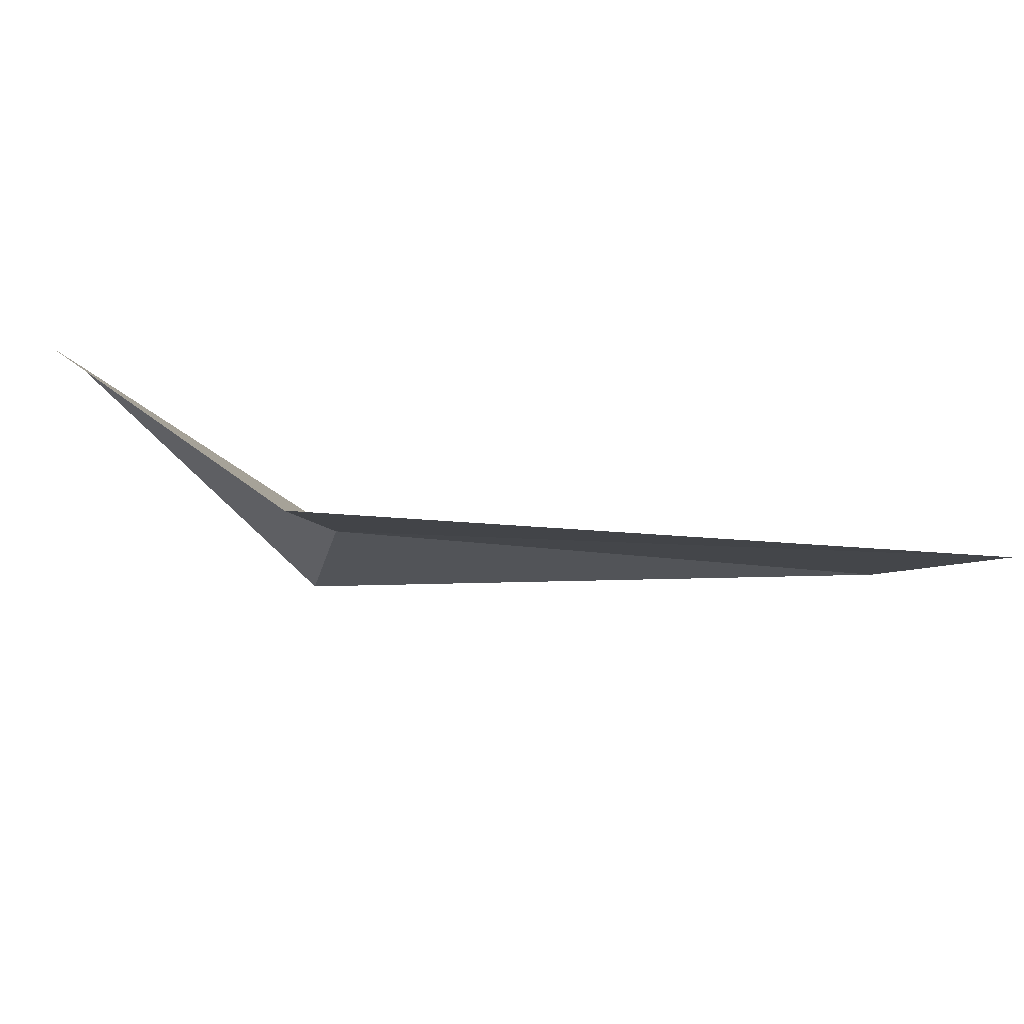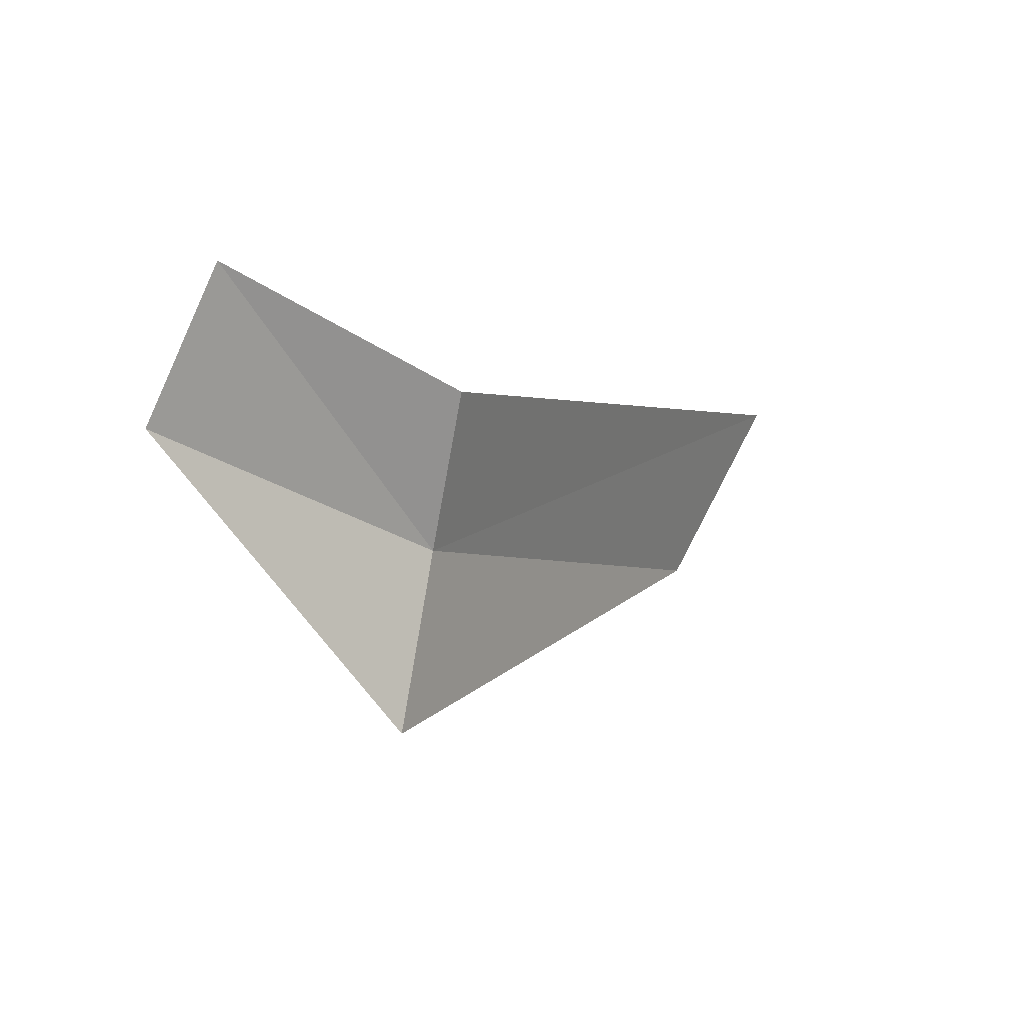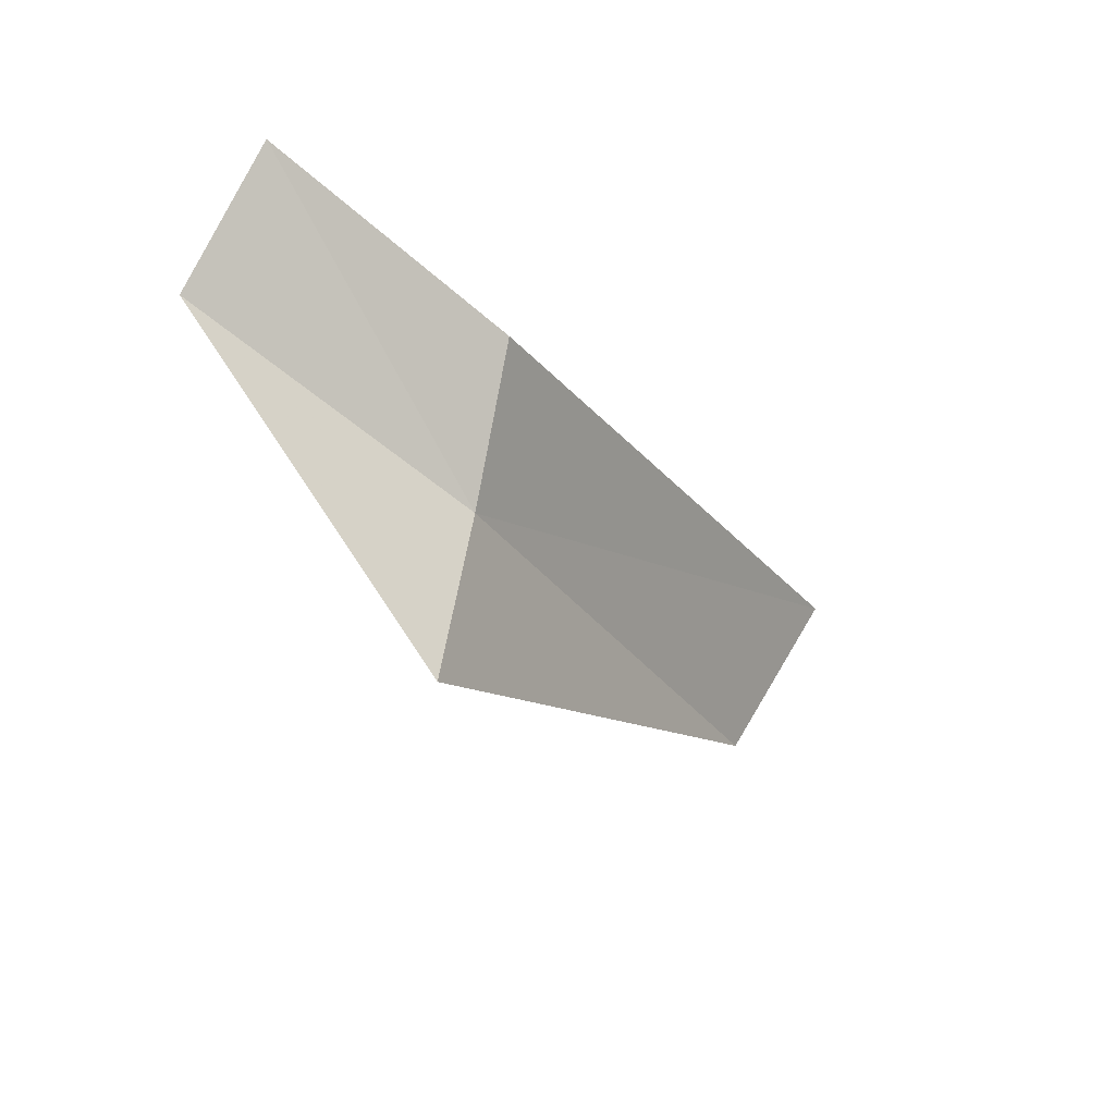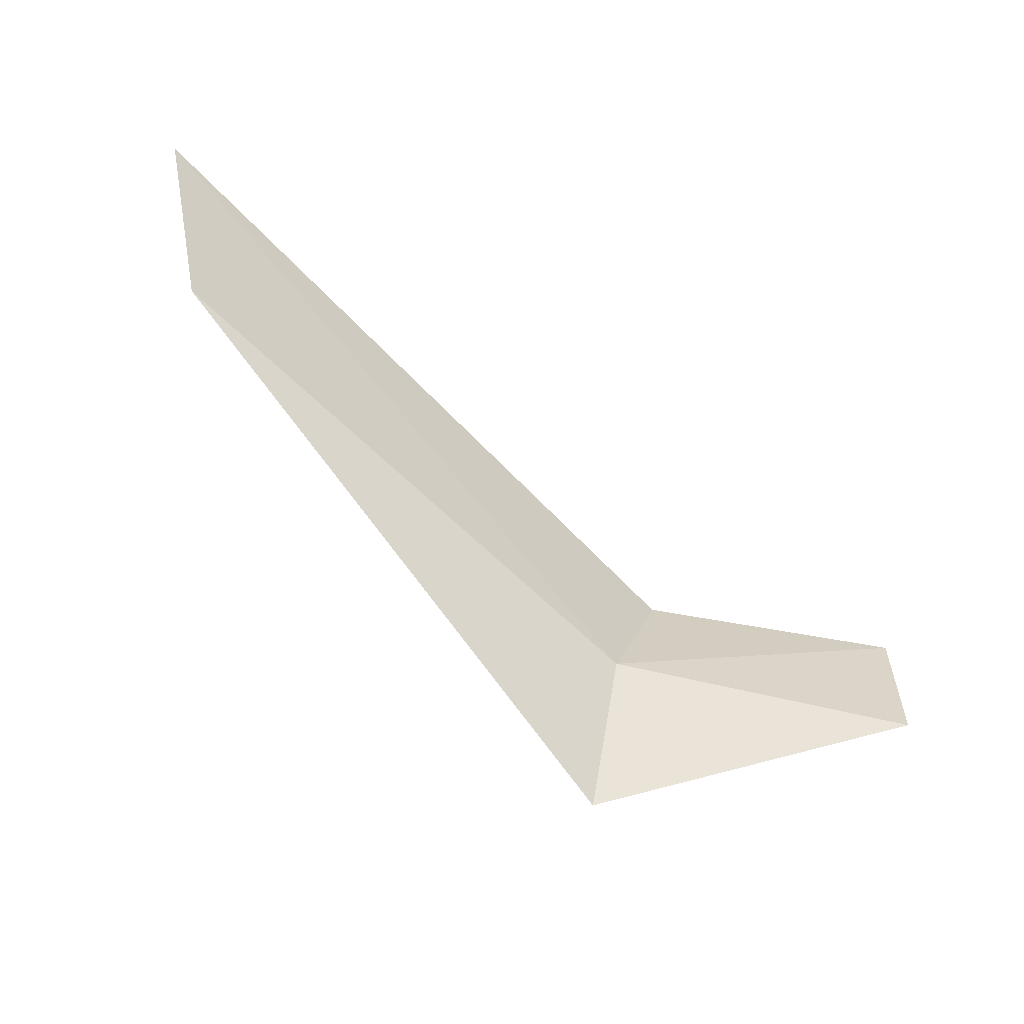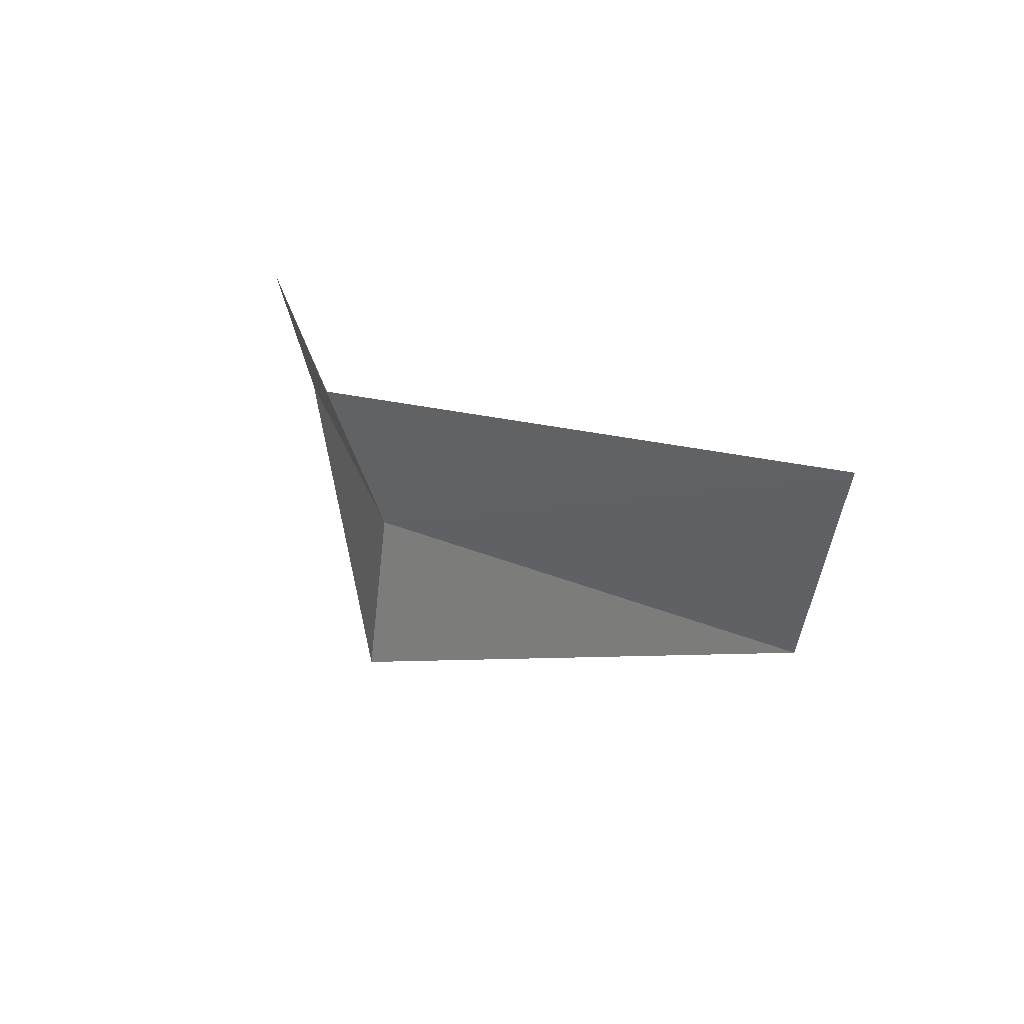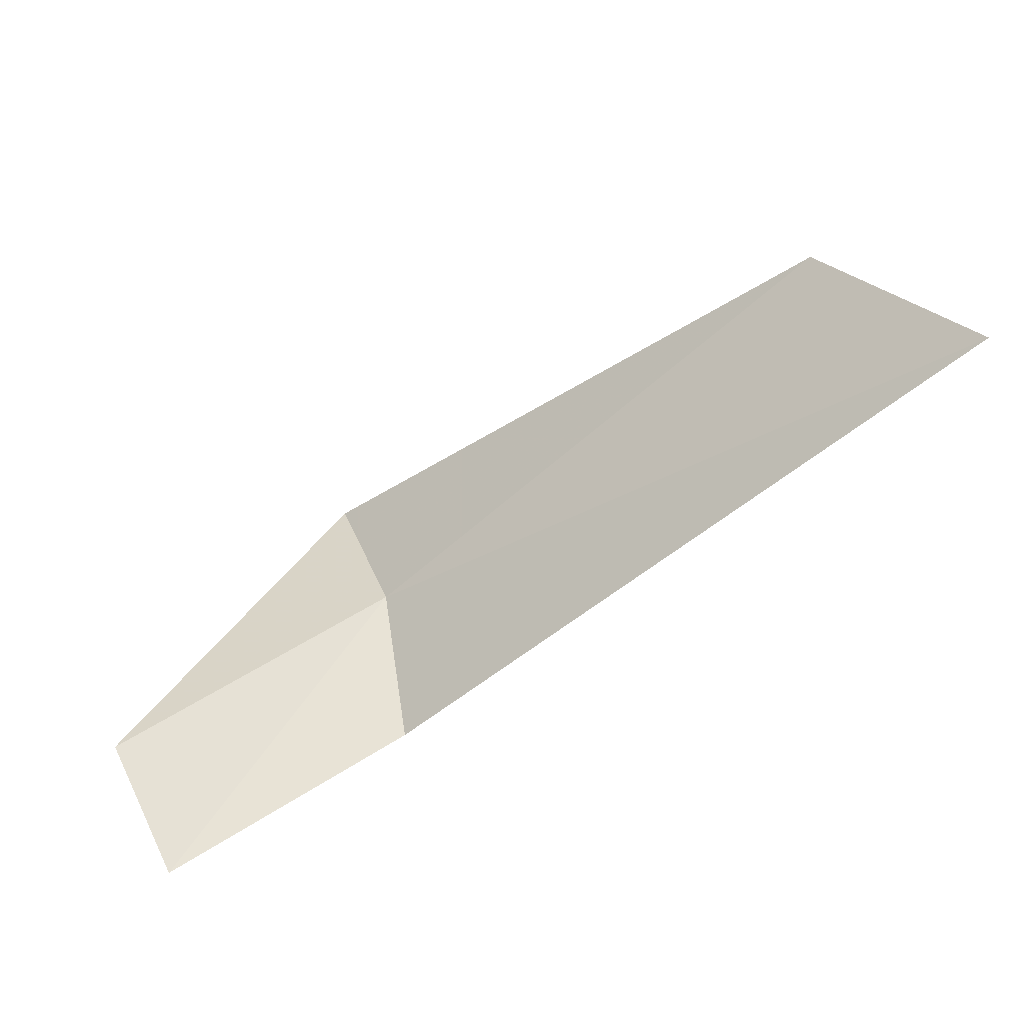
<metadata>
{"format":"obj","ext":"obj","renderer":"f3d","projection":"perspective","resolution":1024,"background":"white","views":[{"elev":63.7,"azim":44.6,"up":"+Z"},{"elev":-0.7,"azim":-20.4,"up":"+Z"},{"elev":-25.6,"azim":-21.5,"up":"+Z"},{"elev":41.7,"azim":-158.6,"up":"+Y"},{"elev":12.7,"azim":86.5,"up":"+Z"},{"elev":37.8,"azim":-6.3,"up":"+Y"}]}
</metadata>
<code>
v -9.511 -7.93 14.2
v -9.459 -8.324 15.16
v -5.947 -5.385 15.26
v -9.746 -8.042 13.08
v -11.39 -8.486 14.89
v -6.718 -5.52 14.02
v -11.04 -8.747 15.82
f 1 3 2
f 1 5 4
f 1 4 6
f 1 6 3
f 1 7 5
f 1 2 7

</code>
